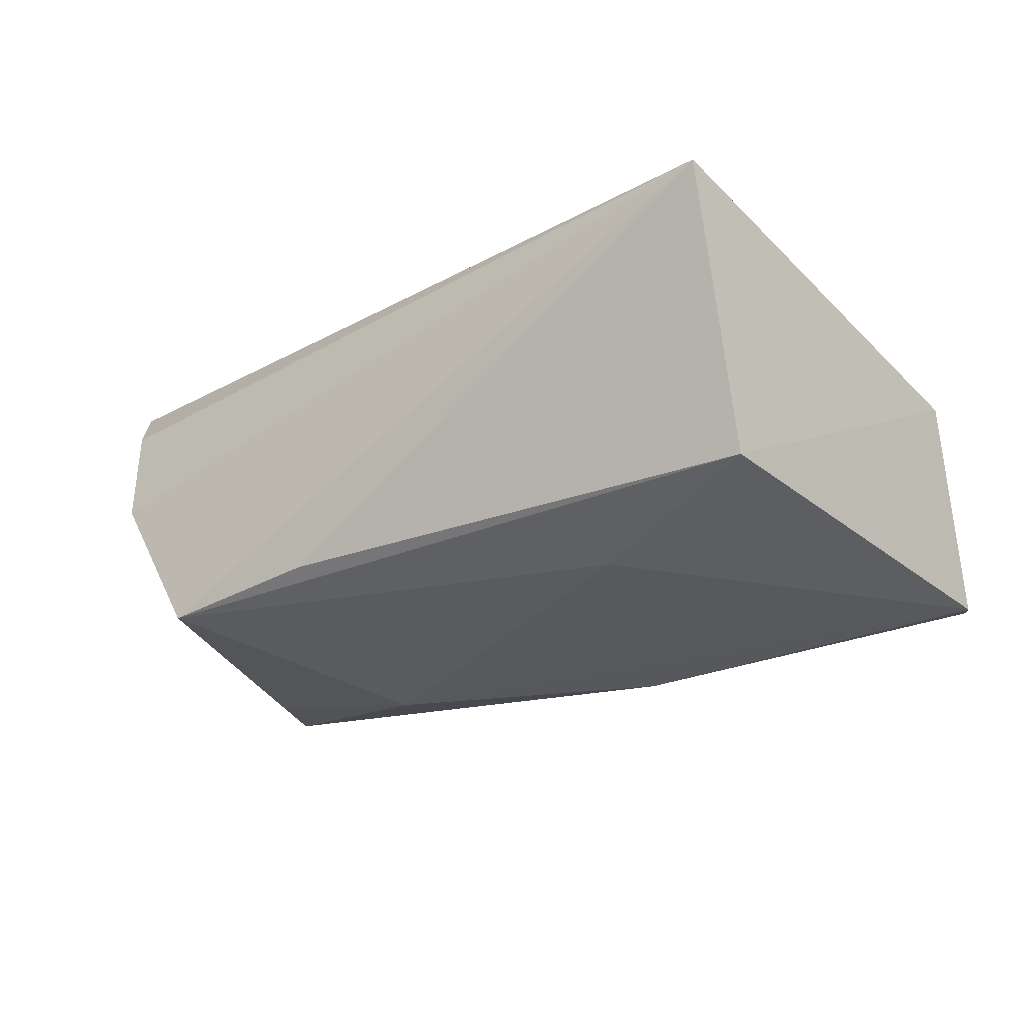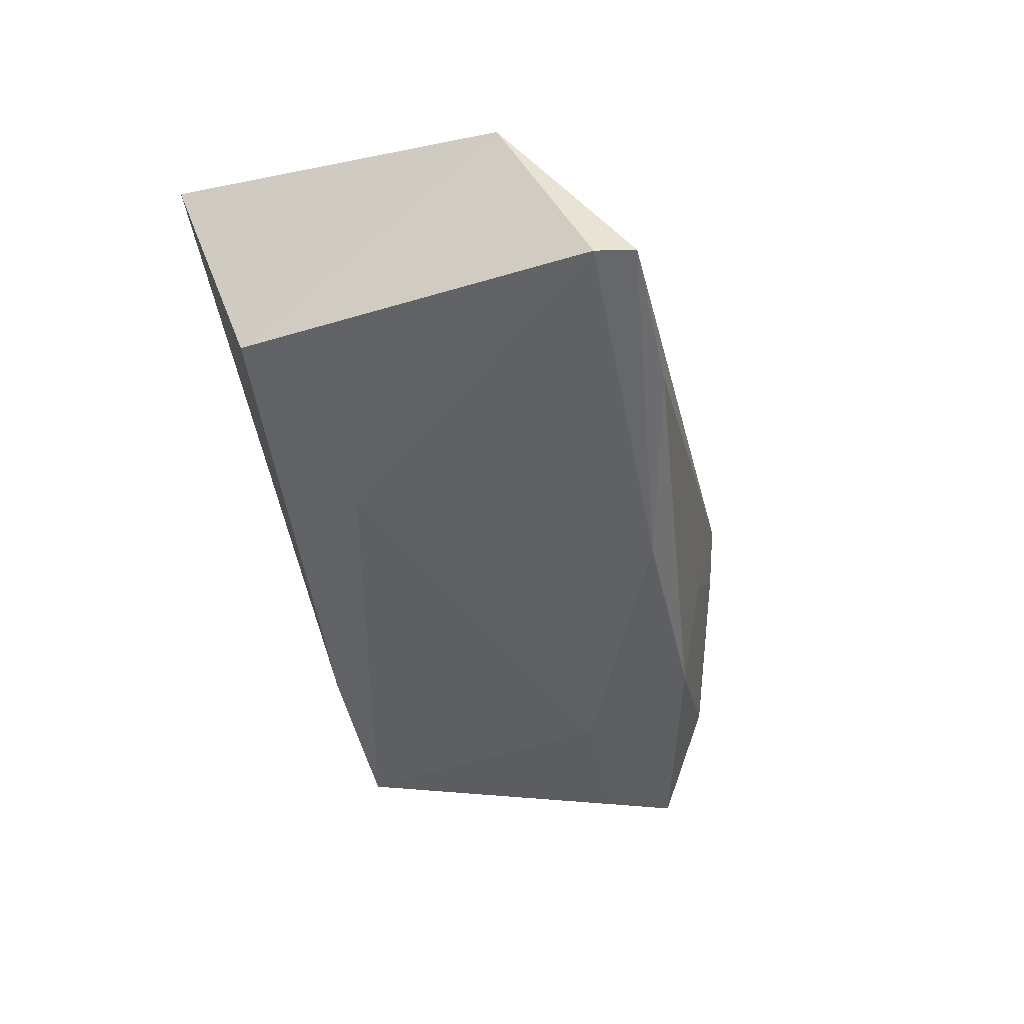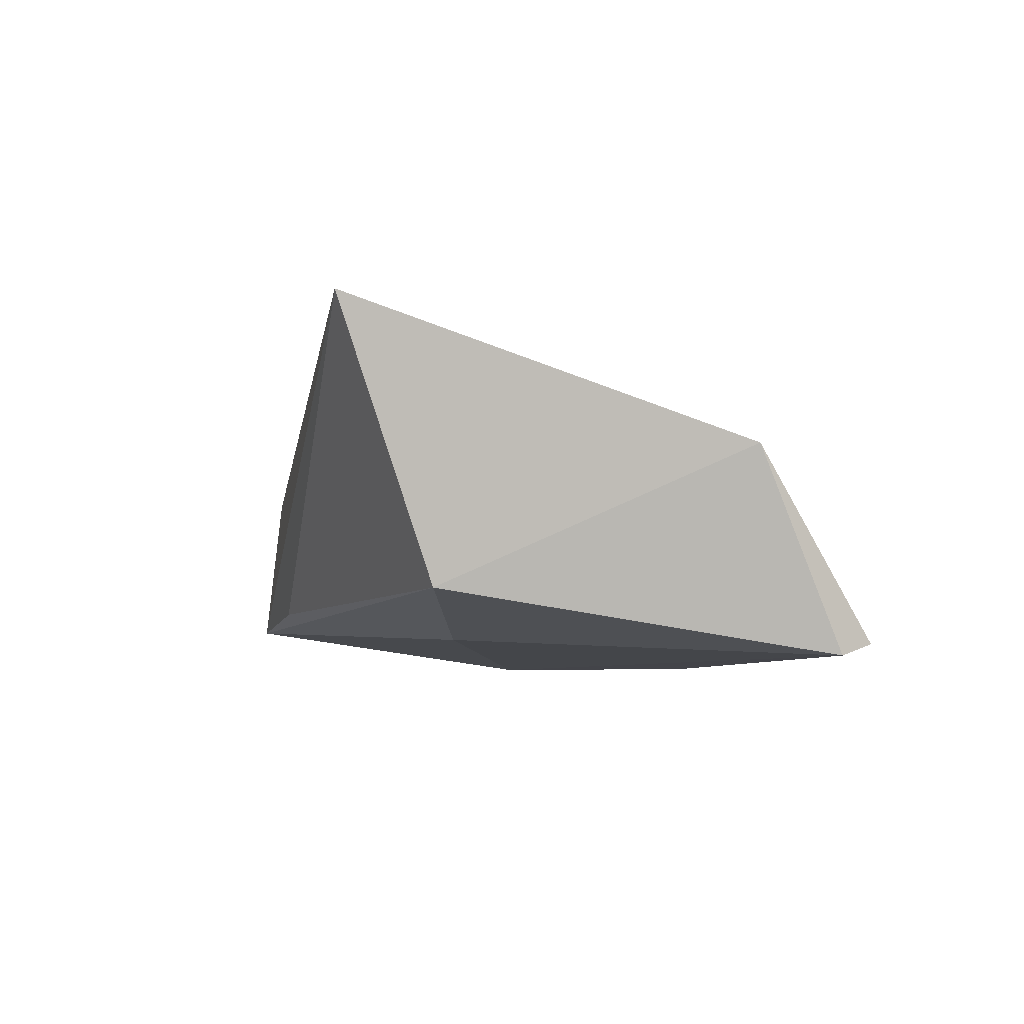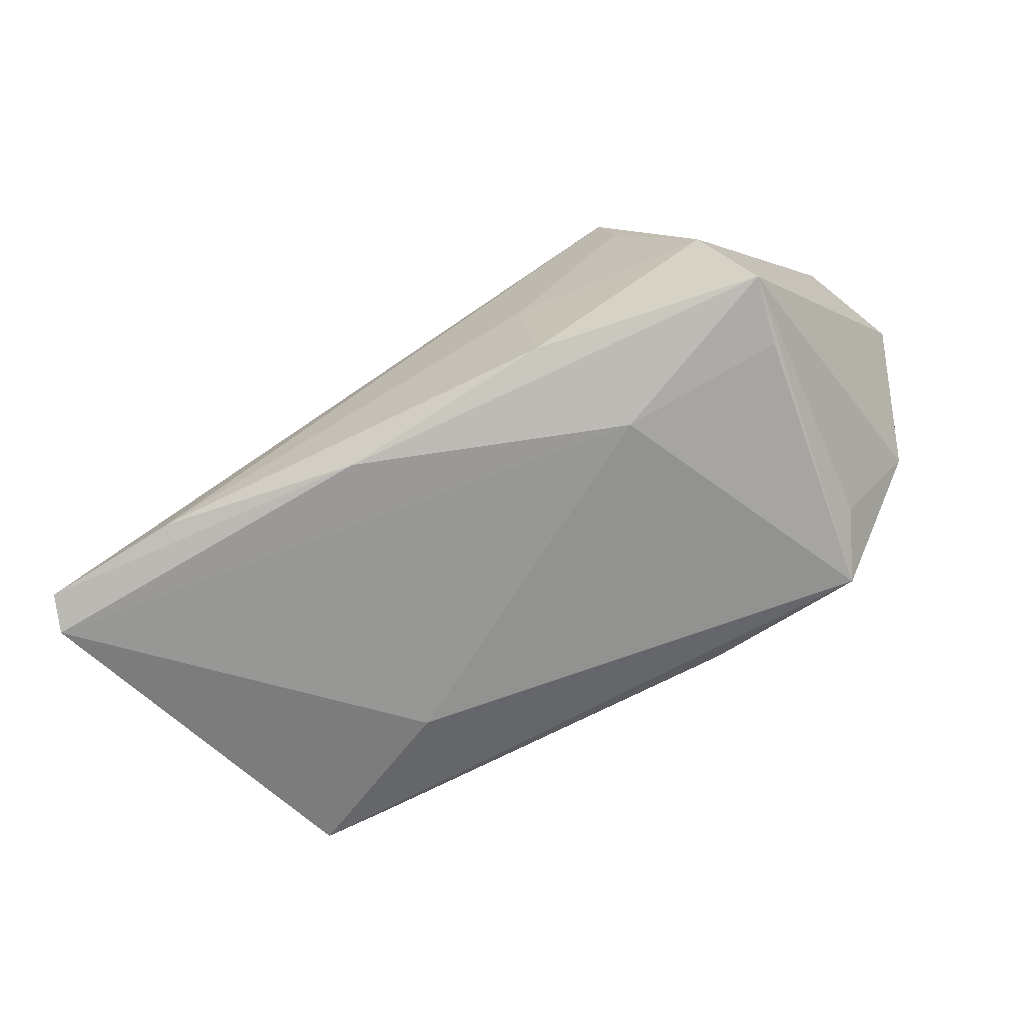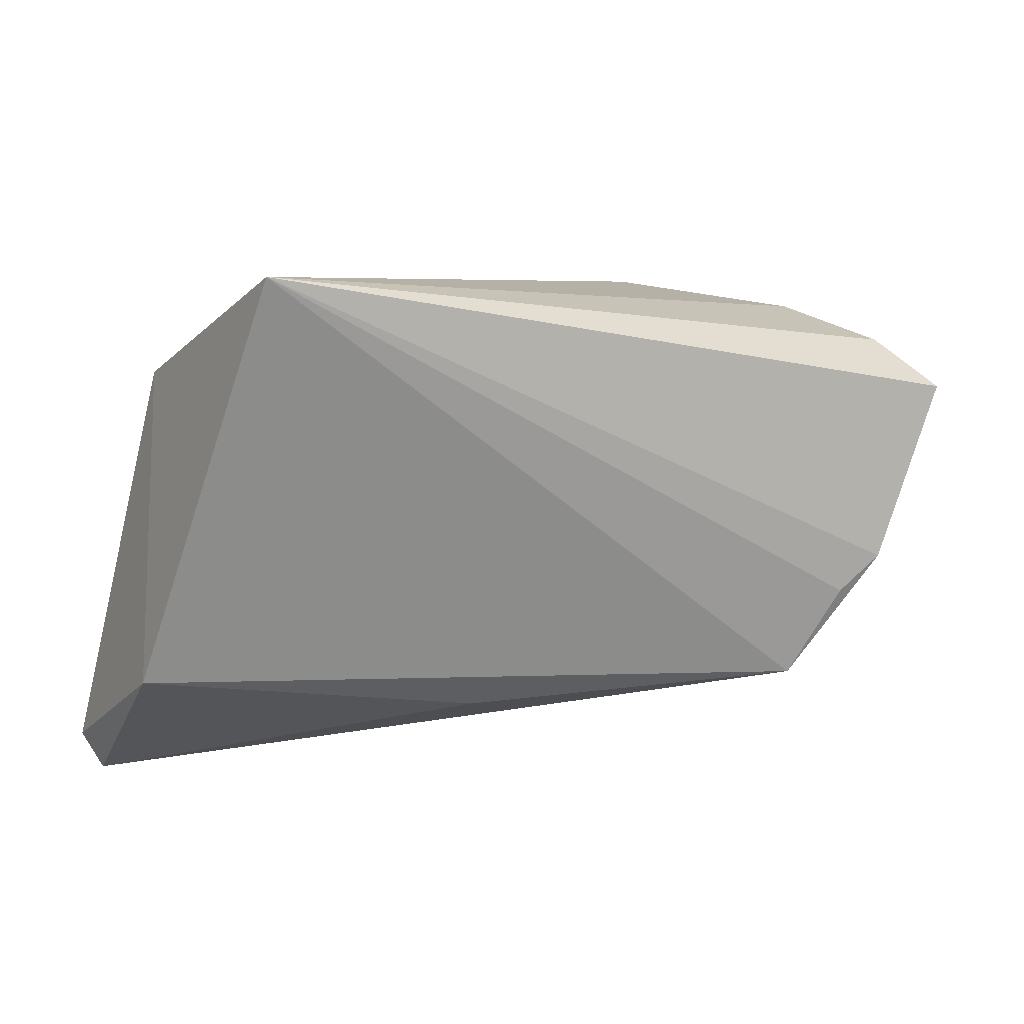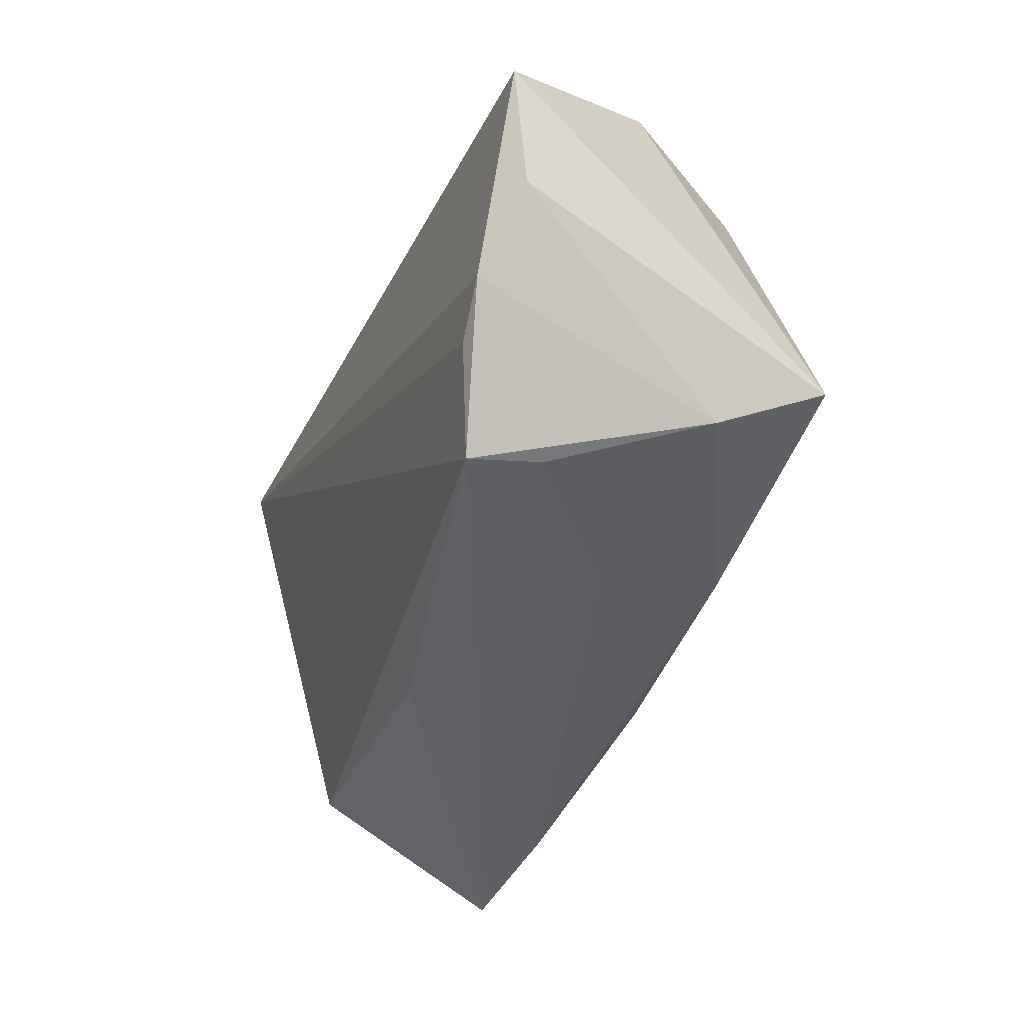
<metadata>
{"format":"obj","ext":"obj","renderer":"f3d","projection":"perspective","resolution":1024,"background":"white","views":[{"elev":-21.9,"azim":-144.0,"up":"+Z"},{"elev":-44.1,"azim":-72.5,"up":"+Z"},{"elev":-1.9,"azim":-102.5,"up":"+Z"},{"elev":-76.1,"azim":37.4,"up":"+Z"},{"elev":6.3,"azim":-34.9,"up":"+Y"},{"elev":-38.6,"azim":67.6,"up":"+Y"}]}
</metadata>
<code>
v -0.04612 0.01646 -0.01064
v 0.02167 -0.007083 -0.02328
v 0.04489 -0.00943 0.02199
v 0.03345 -0.0233 0.009293
v -0.05336 -0.02878 -0.01826
v -0.05119 -0.03312 -0.01711
v 0.04614 0.02414 0.001335
v 0.0387 -0.01382 0.02119
v 0.05029 0.0196 0.01523
v 0.03709 0.02057 -0.01509
v 0.04185 -0.01837 -0.008396
v 0.01775 -0.02434 -0.004863
v -0.05561 -0.01837 0.005318
v -0.02366 0.009932 -0.01722
v 0.04163 -0.00405 -0.02109
v -0.01256 -0.02534 0.008431
v -0.04787 0.02771 0.02199
v 0.05564 0.01327 0.02199
v 0.01792 -0.02131 -0.02042
v 0.04483 -0.0121 -0.02144
v 0.01189 0.02649 -0.01478
v 0.03177 0.02771 -0.01796
v 0.03217 -0.0246 0.01812
v -0.03315 -0.03151 -0.01812
v 0.05221 -0.0004285 0.01905
v -0.008935 -0.02374 -0.02186
f 23 17 13
f 22 17 7
f 13 6 16
f 16 23 13
f 6 23 16
f 18 17 3
f 20 7 18
f 9 17 18
f 18 7 9
f 9 7 17
f 22 14 1
f 13 17 1
f 17 23 8
f 8 3 17
f 23 3 8
f 22 7 10
f 10 20 22
f 7 20 10
f 18 3 25
f 25 20 18
f 2 14 22
f 21 17 22
f 22 1 21
f 21 1 17
f 24 23 6
f 11 25 3
f 20 25 11
f 11 3 23
f 23 4 11
f 11 19 20
f 22 20 15
f 15 2 22
f 20 2 15
f 14 2 5
f 5 1 14
f 5 6 13
f 13 1 5
f 19 24 26
f 20 19 26
f 26 2 20
f 26 5 2
f 26 24 6
f 6 5 26
f 12 24 19
f 19 11 12
f 12 11 4
f 23 24 12
f 12 4 23

</code>
